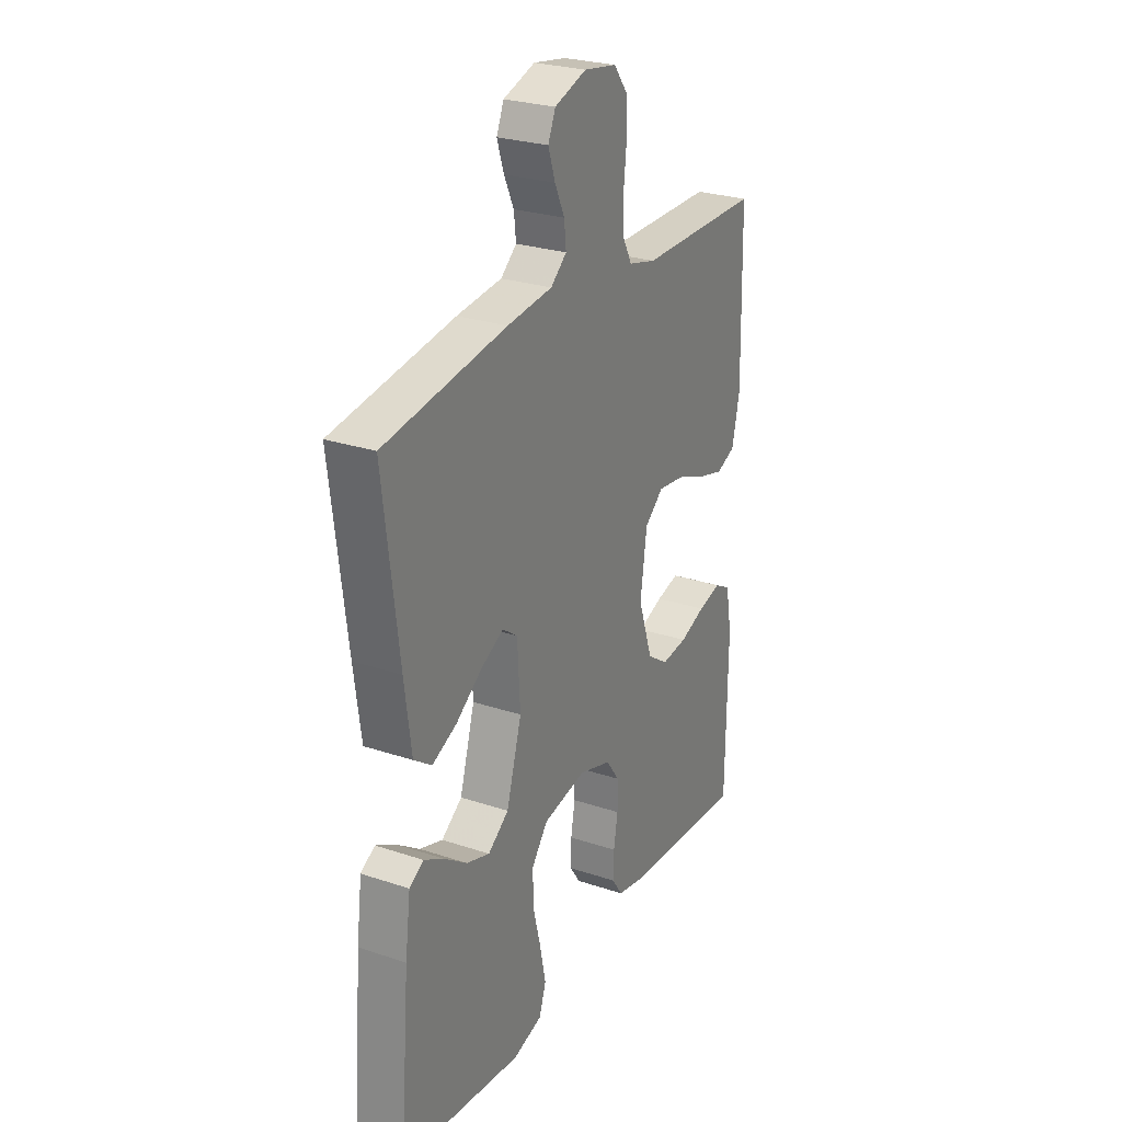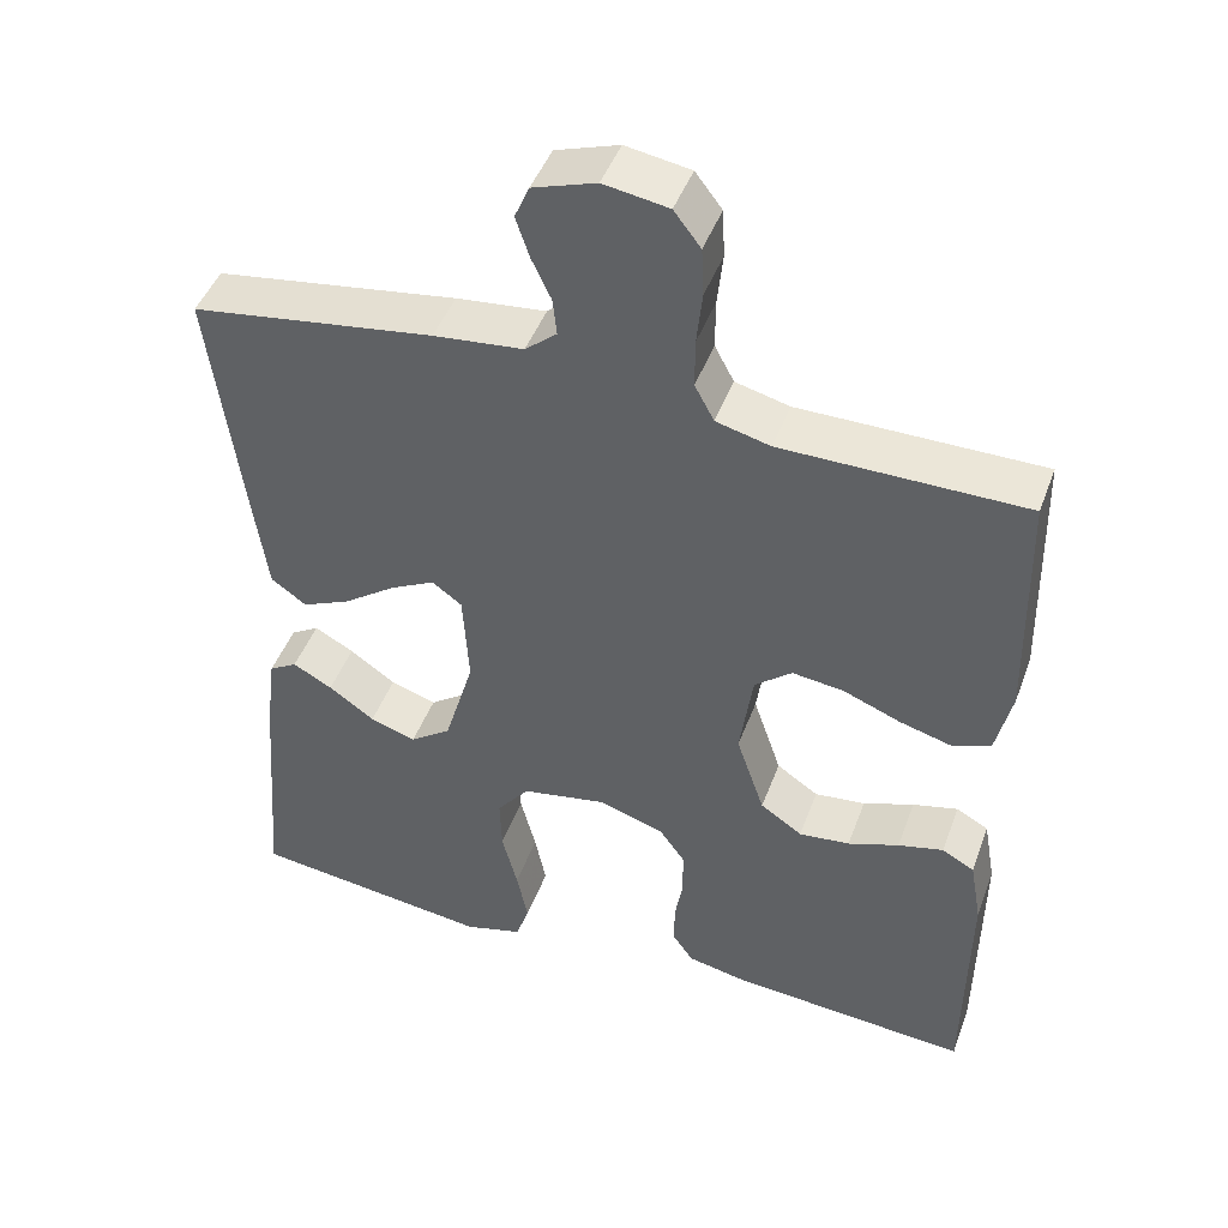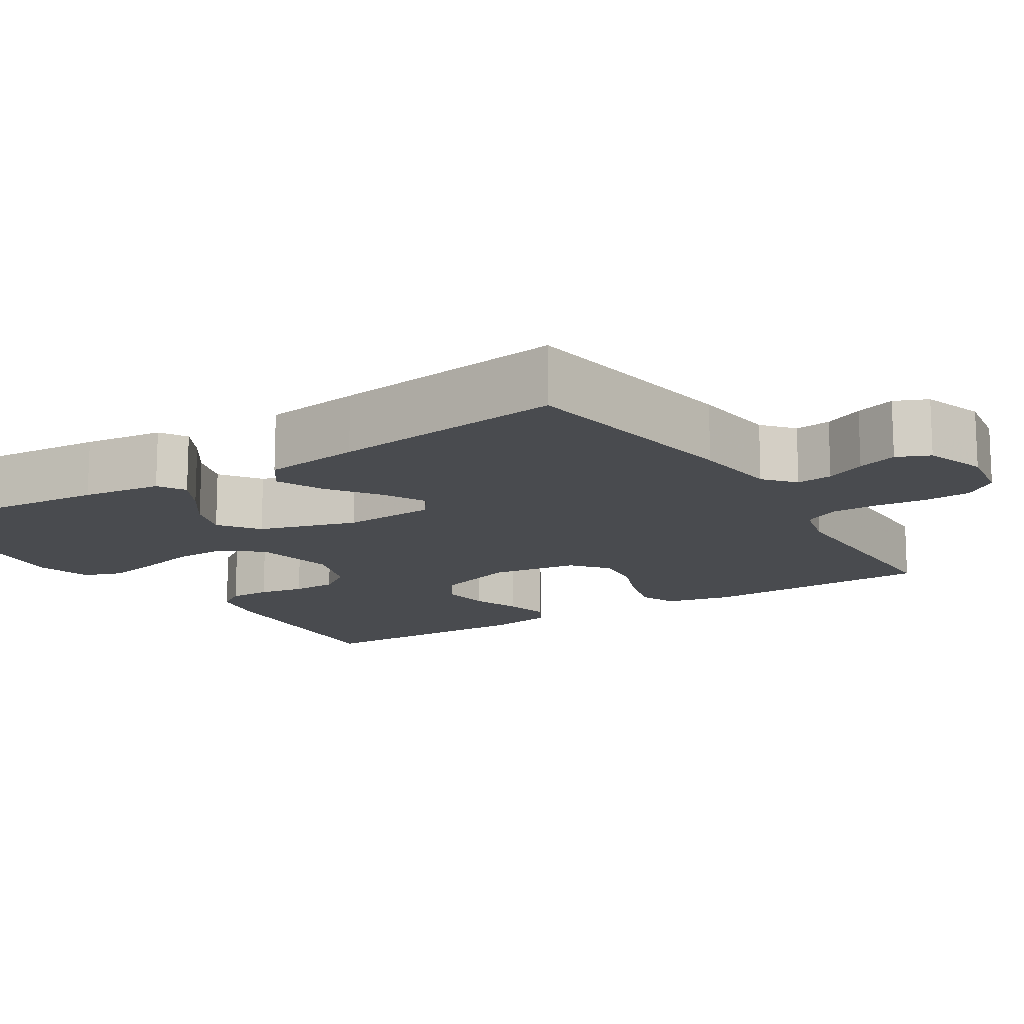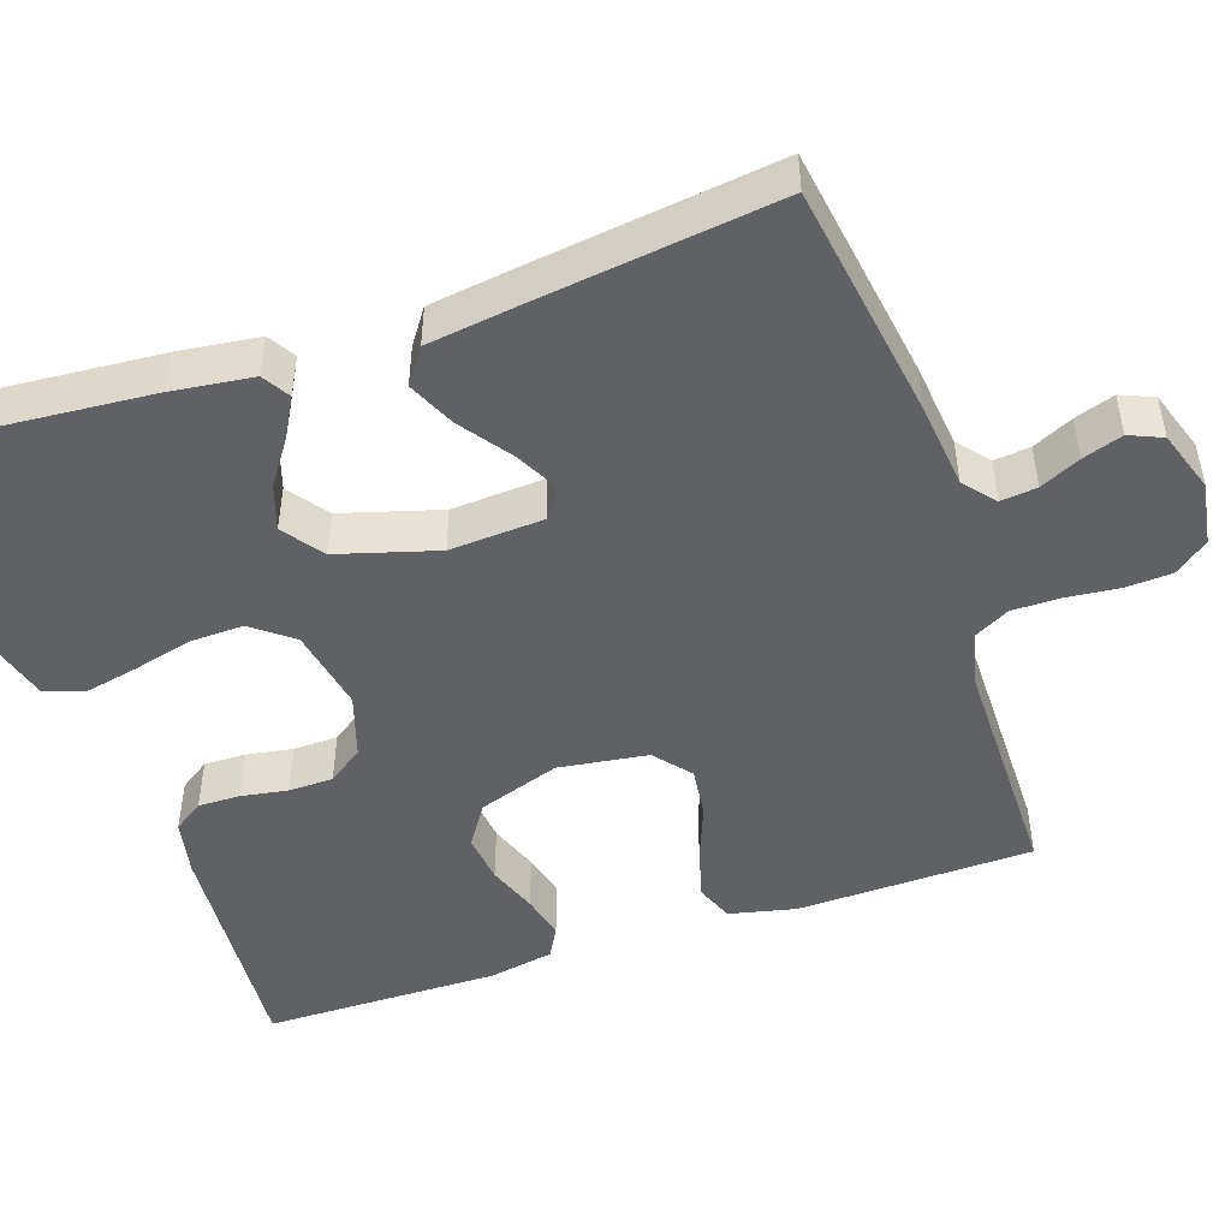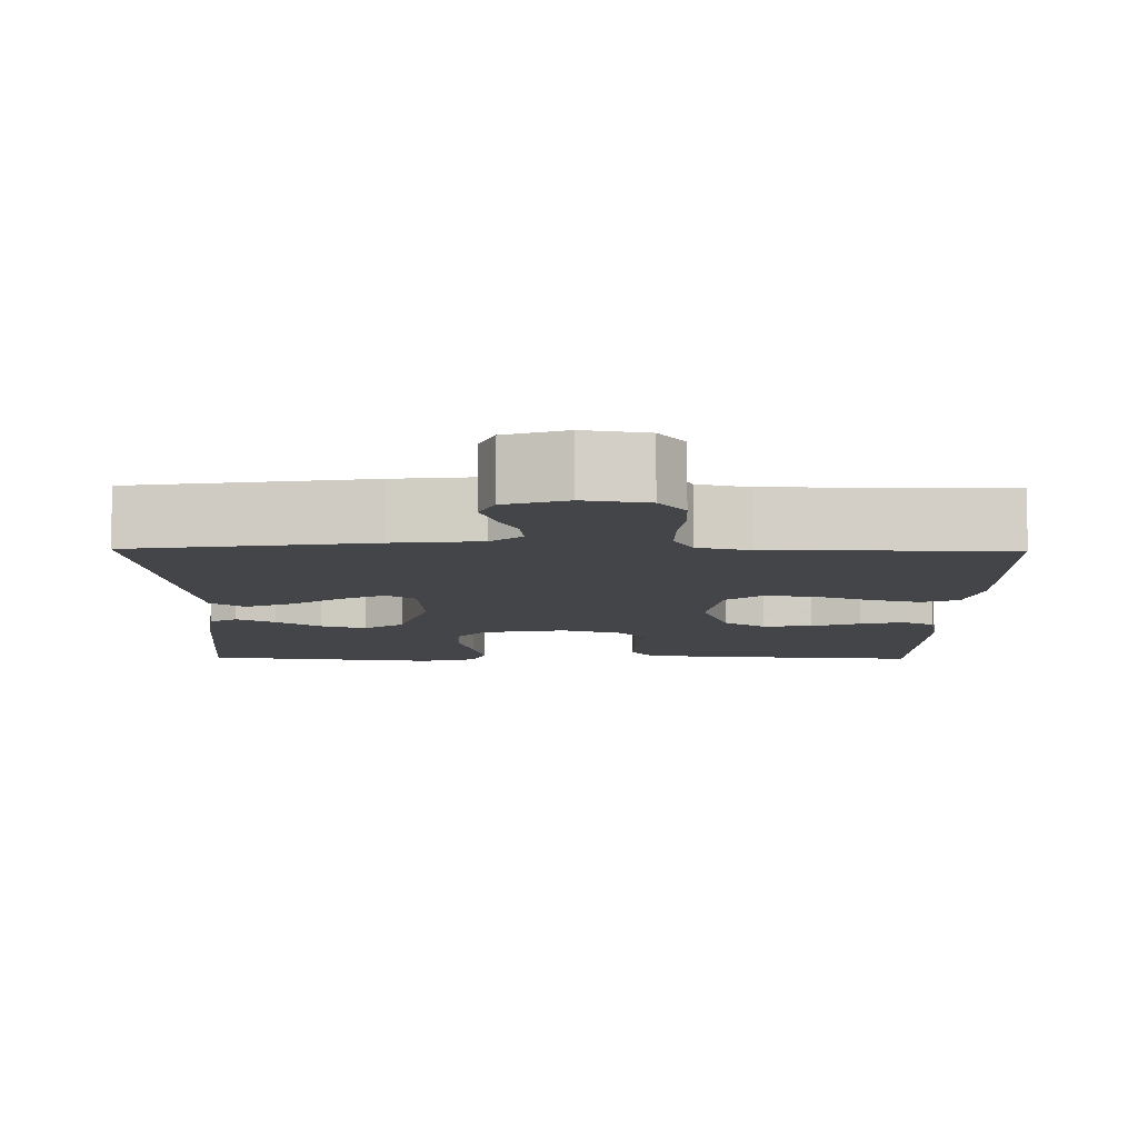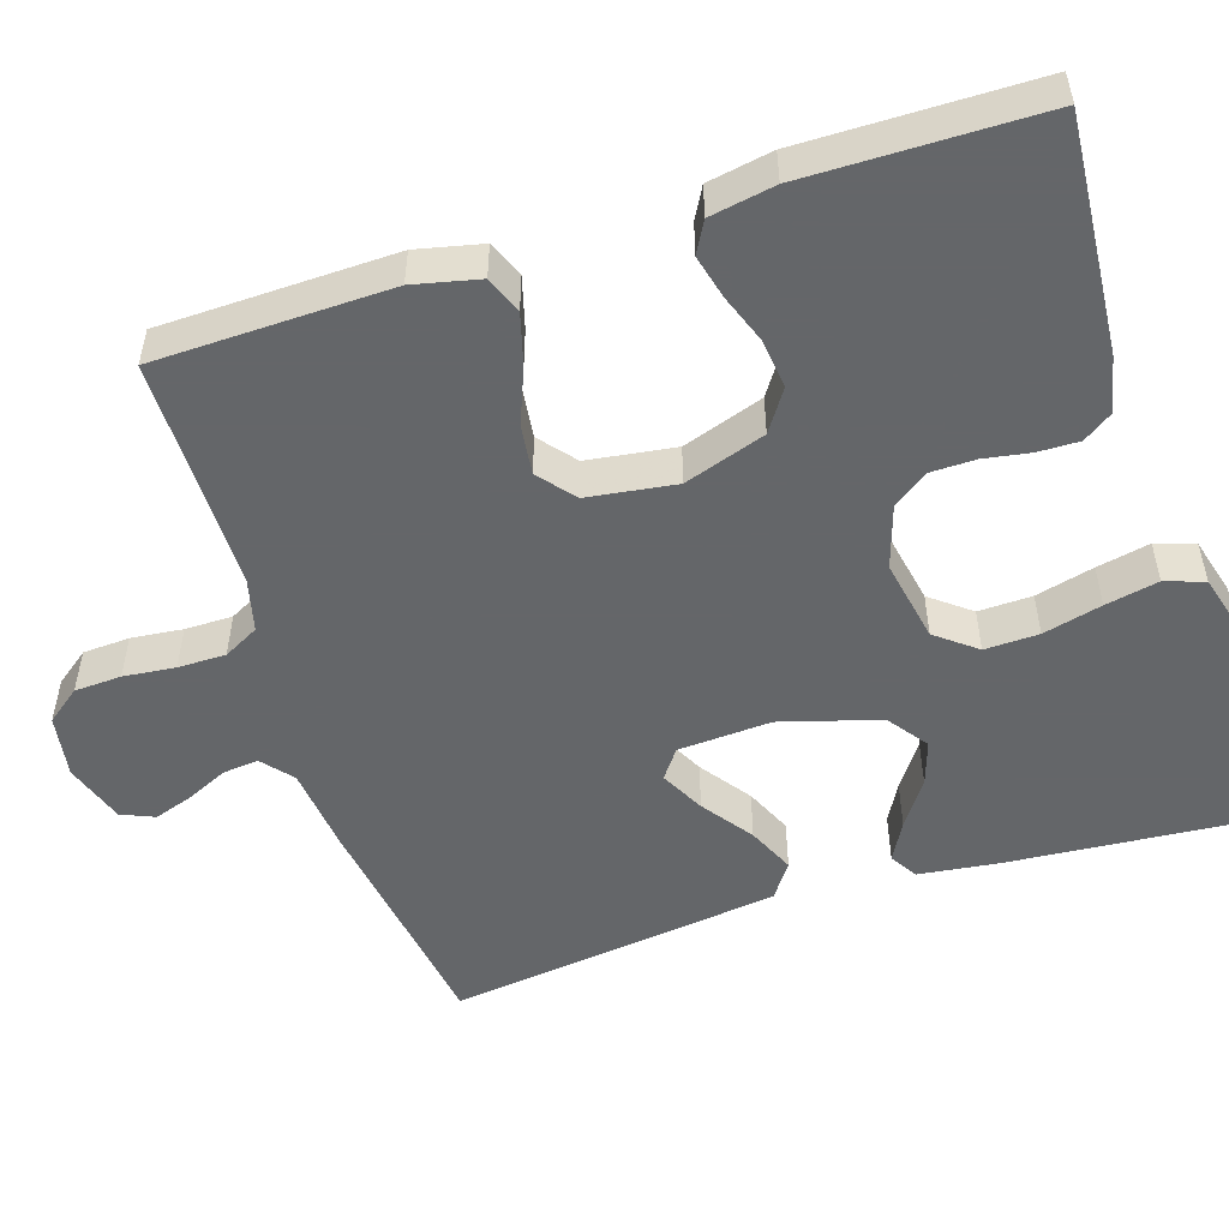
<metadata>
{"format":"obj","ext":"obj","renderer":"f3d","projection":"perspective","resolution":1024,"background":"white","views":[{"elev":26.5,"azim":-62.4,"up":"+Z"},{"elev":45.9,"azim":19.8,"up":"+Z"},{"elev":-14.2,"azim":-57.7,"up":"+Y"},{"elev":-48.0,"azim":-71.2,"up":"+Y"},{"elev":-8.7,"azim":-0.8,"up":"+Y"},{"elev":-51.7,"azim":107.8,"up":"+Y"}]}
</metadata>
<code>
v -0.5 0.07 -0.5
v -0.476 0.07 -0.2
v -0.463 0.07 -0.098
v -0.428 0.07 -0.077
v -0.379 0.07 -0.104
v -0.322 0.07 -0.144
v -0.265 0.07 -0.163
v -0.214 0.07 -0.126
v -0.177 0.07 0
v -0.184 0.07 0.119
v -0.221 0.07 0.146
v -0.277 0.07 0.117
v -0.341 0.07 0.071
v -0.401 0.07 0.044
v -0.445 0.07 0.075
v -0.462 0.07 0.2
v -0.5 0.07 0.5
v -0.2 0.07 0.545
v -0.089 0.07 0.557
v -0.05 0.07 0.59
v -0.055 0.07 0.636
v -0.079 0.07 0.687
v -0.096 0.07 0.738
v -0.078 0.07 0.78
v 0 0.07 0.806
v 0.08 0.07 0.793
v 0.113 0.07 0.75
v 0.116 0.07 0.69
v 0.109 0.07 0.624
v 0.109 0.07 0.563
v 0.133 0.07 0.518
v 0.2 0.07 0.501
v 0.5 0.07 0.5
v 0.507 0.07 0.2
v 0.488 0.07 0.116
v 0.441 0.07 0.097
v 0.376 0.07 0.115
v 0.305 0.07 0.143
v 0.241 0.07 0.151
v 0.195 0.07 0.113
v 0.179 0.07 0
v 0.214 0.07 -0.104
v 0.266 0.07 -0.139
v 0.329 0.07 -0.132
v 0.392 0.07 -0.109
v 0.448 0.07 -0.095
v 0.488 0.07 -0.117
v 0.503 0.07 -0.2
v 0.5 0.07 -0.5
v 0.2 0.07 -0.477
v 0.128 0.07 -0.462
v 0.102 0.07 -0.424
v 0.103 0.07 -0.371
v 0.113 0.07 -0.312
v 0.112 0.07 -0.255
v 0.08 0.07 -0.21
v 0 0.07 -0.184
v -0.106 0.07 -0.204
v -0.146 0.07 -0.255
v -0.144 0.07 -0.324
v -0.125 0.07 -0.399
v -0.111 0.07 -0.467
v -0.128 0.07 -0.517
v -0.2 0.07 -0.537
v -0.5 0 -0.5
v -0.476 0 -0.2
v -0.463 0 -0.098
v -0.428 0 -0.077
v -0.379 0 -0.104
v -0.322 0 -0.144
v -0.265 0 -0.163
v -0.214 0 -0.126
v -0.177 0 0
v -0.184 0 0.119
v -0.221 0 0.146
v -0.277 0 0.117
v -0.341 0 0.071
v -0.401 0 0.044
v -0.445 0 0.075
v -0.462 0 0.2
v -0.5 0 0.5
v -0.2 0 0.545
v -0.089 0 0.557
v -0.05 0 0.59
v -0.055 0 0.636
v -0.079 0 0.687
v -0.096 0 0.738
v -0.078 0 0.78
v 0 0 0.806
v 0.08 0 0.793
v 0.113 0 0.75
v 0.116 0 0.69
v 0.109 0 0.624
v 0.109 0 0.563
v 0.133 0 0.518
v 0.2 0 0.501
v 0.5 0 0.5
v 0.507 0 0.2
v 0.488 0 0.116
v 0.441 0 0.097
v 0.376 0 0.115
v 0.305 0 0.143
v 0.241 0 0.151
v 0.195 0 0.113
v 0.179 0 0
v 0.214 0 -0.104
v 0.266 0 -0.139
v 0.329 0 -0.132
v 0.392 0 -0.109
v 0.448 0 -0.095
v 0.488 0 -0.117
v 0.503 0 -0.2
v 0.5 0 -0.5
v 0.2 0 -0.477
v 0.128 0 -0.462
v 0.102 0 -0.424
v 0.103 0 -0.371
v 0.113 0 -0.312
v 0.112 0 -0.255
v 0.08 0 -0.21
v 0 0 -0.184
v -0.106 0 -0.204
v -0.146 0 -0.255
v -0.144 0 -0.324
v -0.125 0 -0.399
v -0.111 0 -0.467
v -0.128 0 -0.517
v -0.2 0 -0.537
f 60 61 62 63
f 60 63 64 1
f 51 52 53 54
f 51 54 55
f 50 51 55
f 49 50 55
f 48 49 55 56
f 44 45 46 47
f 43 44 47 48
f 35 36 37 38
f 33 34 35 38
f 32 33 38 39
f 31 32 39 40
f 26 27 28 29
f 26 29 30
f 25 26 30
f 24 25 30
f 21 22 23 24
f 21 24 30 31
f 16 17 18 19
f 16 19 20
f 15 16 20
f 12 13 14 15
f 11 12 15 20
f 10 11 20
f 9 10 20
f 3 4 5 6
f 3 6 7
f 2 3 7
f 59 60 1 2
f 58 59 2 7
f 57 58 7 8
f 43 48 56 57
f 42 43 57 8
f 41 42 8 9
f 40 41 9 20
f 20 21 31 40
f 127 126 125 124
f 65 128 127 124
f 118 117 116 115
f 119 118 115
f 119 115 114
f 119 114 113
f 120 119 113 112
f 111 110 109 108
f 112 111 108 107
f 102 101 100 99
f 102 99 98 97
f 103 102 97 96
f 104 103 96 95
f 93 92 91 90
f 94 93 90
f 94 90 89
f 94 89 88
f 88 87 86 85
f 95 94 88 85
f 83 82 81 80
f 84 83 80
f 84 80 79
f 79 78 77 76
f 84 79 76 75
f 84 75 74
f 84 74 73
f 70 69 68 67
f 71 70 67
f 71 67 66
f 66 65 124 123
f 71 66 123 122
f 72 71 122 121
f 121 120 112 107
f 72 121 107 106
f 73 72 106 105
f 84 73 105 104
f 104 95 85 84
f 1 65 66 2
f 2 66 67 3
f 3 67 68 4
f 4 68 69 5
f 5 69 70 6
f 6 70 71 7
f 7 71 72 8
f 8 72 73 9
f 9 73 74 10
f 10 74 75 11
f 11 75 76 12
f 12 76 77 13
f 13 77 78 14
f 14 78 79 15
f 15 79 80 16
f 16 80 81 17
f 17 81 82 18
f 18 82 83 19
f 19 83 84 20
f 20 84 85 21
f 21 85 86 22
f 22 86 87 23
f 23 87 88 24
f 24 88 89 25
f 25 89 90 26
f 26 90 91 27
f 27 91 92 28
f 28 92 93 29
f 29 93 94 30
f 30 94 95 31
f 31 95 96 32
f 32 96 97 33
f 33 97 98 34
f 34 98 99 35
f 35 99 100 36
f 36 100 101 37
f 37 101 102 38
f 38 102 103 39
f 39 103 104 40
f 40 104 105 41
f 41 105 106 42
f 42 106 107 43
f 43 107 108 44
f 44 108 109 45
f 45 109 110 46
f 46 110 111 47
f 47 111 112 48
f 48 112 113 49
f 49 113 114 50
f 50 114 115 51
f 51 115 116 52
f 52 116 117 53
f 53 117 118 54
f 54 118 119 55
f 55 119 120 56
f 56 120 121 57
f 57 121 122 58
f 58 122 123 59
f 59 123 124 60
f 60 124 125 61
f 61 125 126 62
f 62 126 127 63
f 63 127 128 64
f 64 128 65 1

</code>
